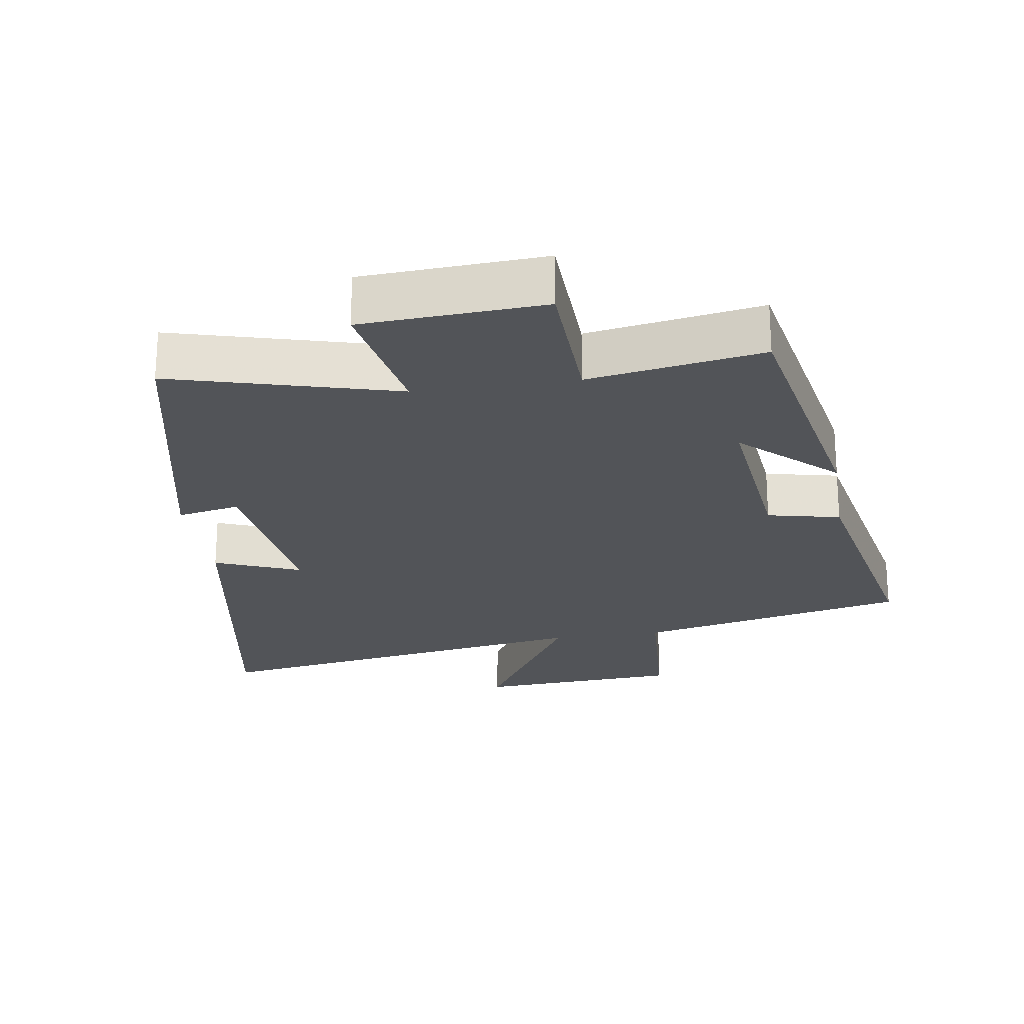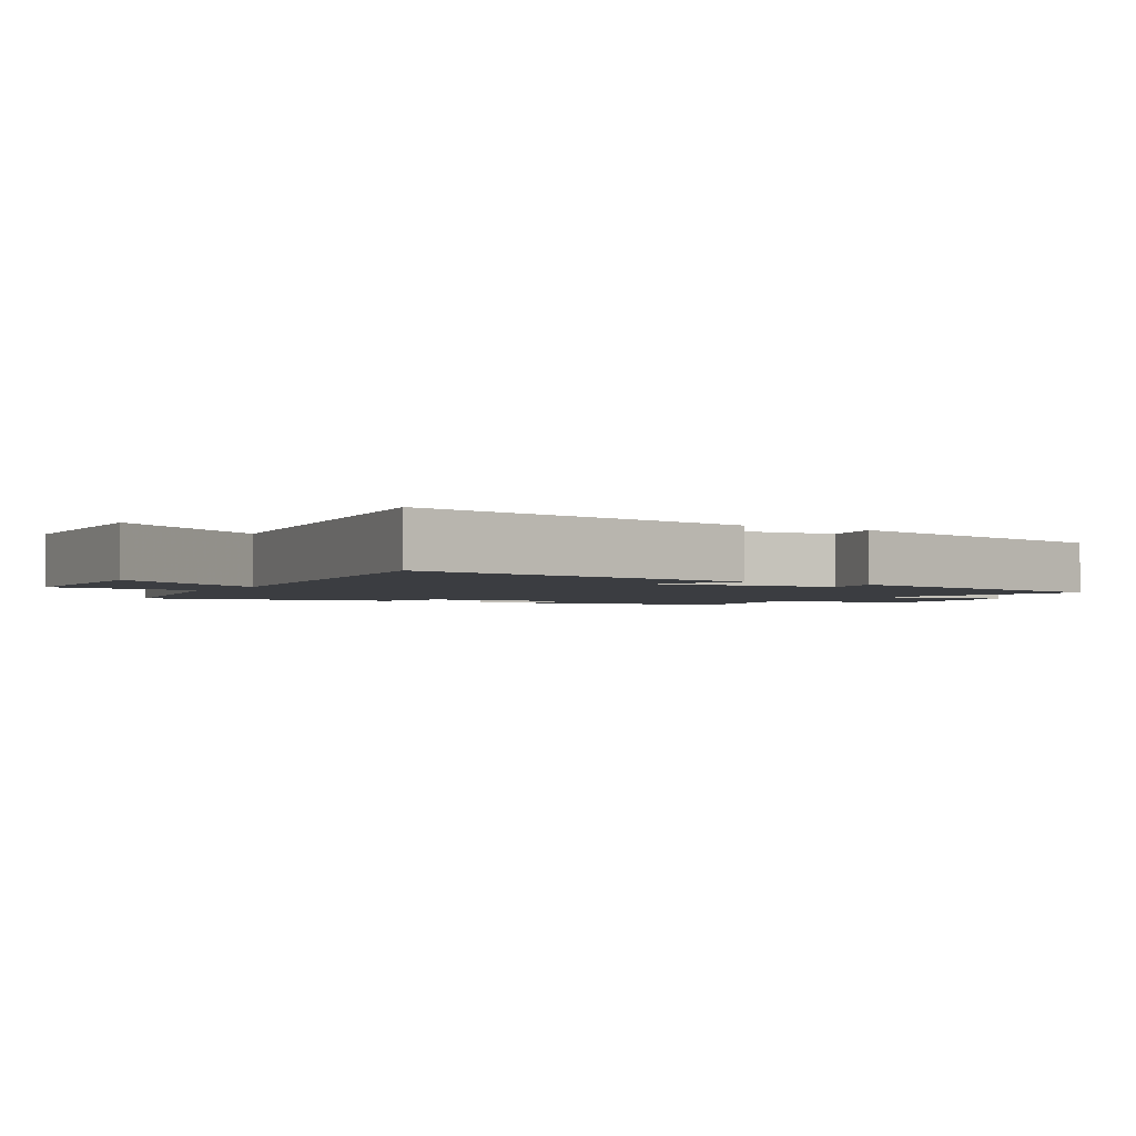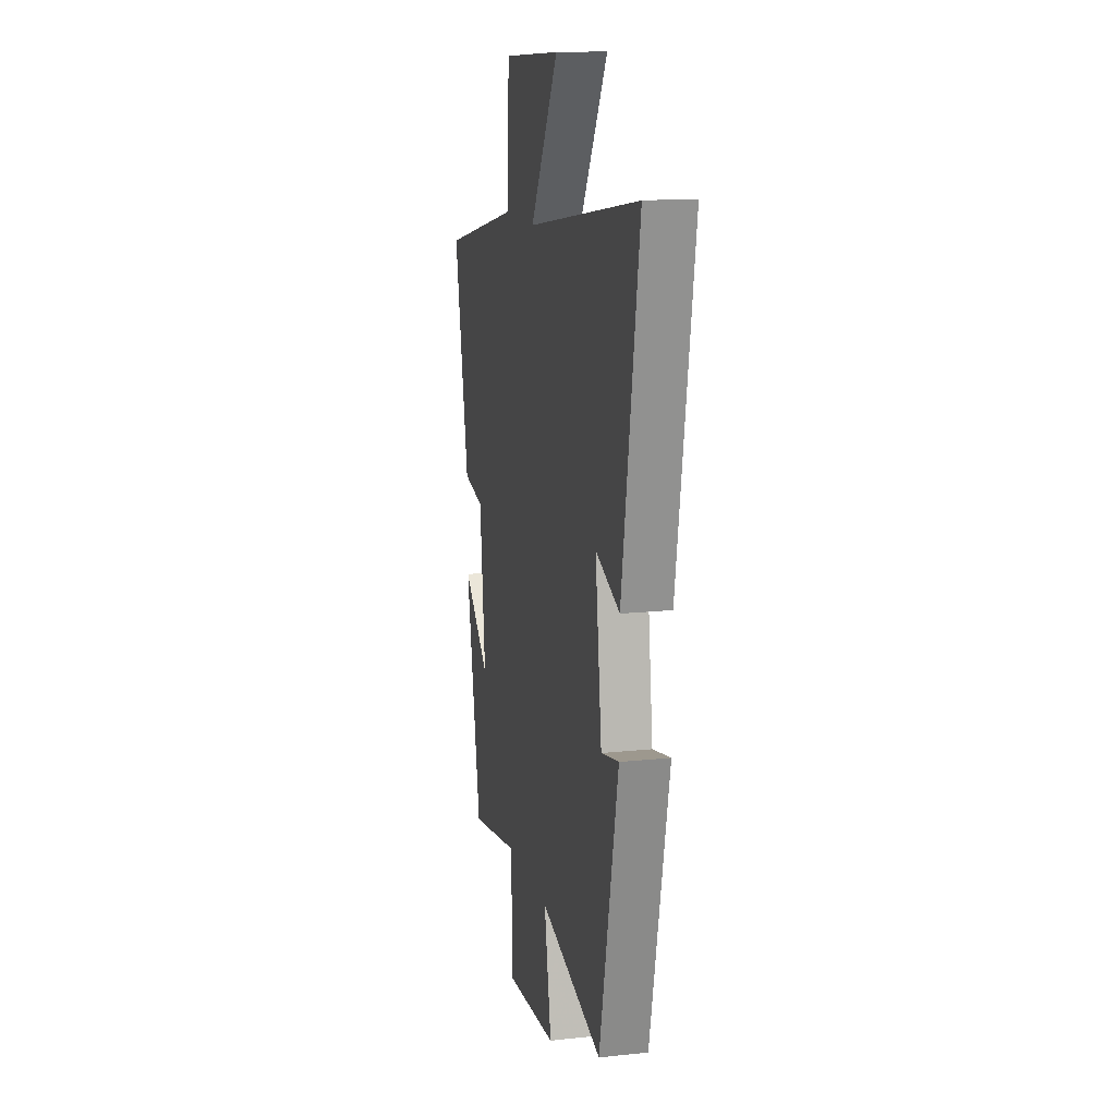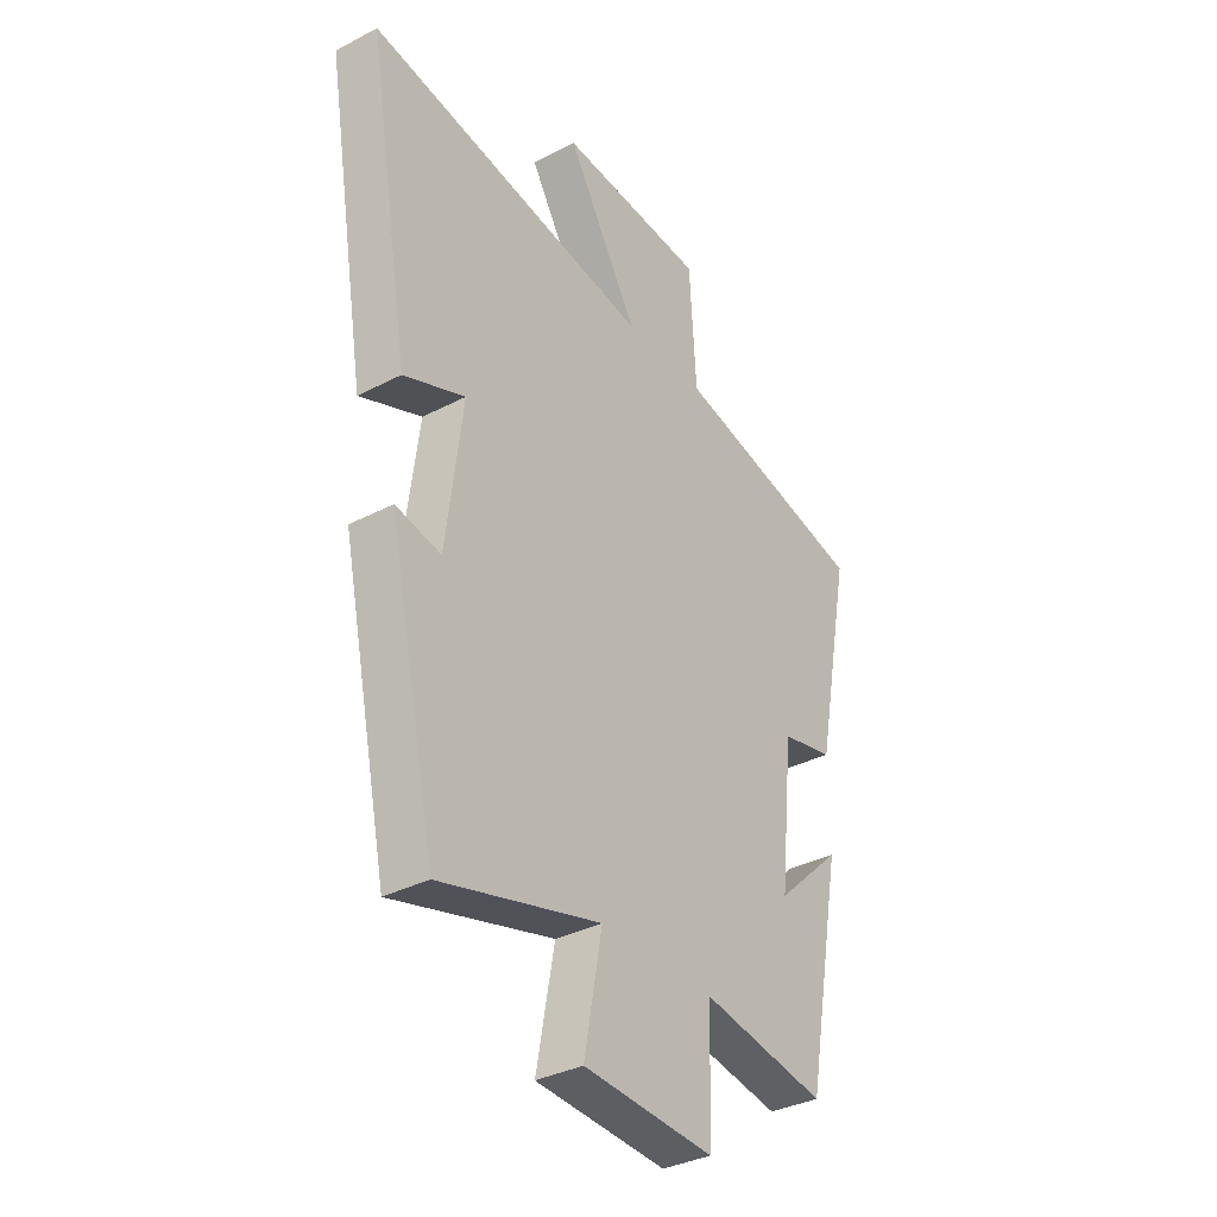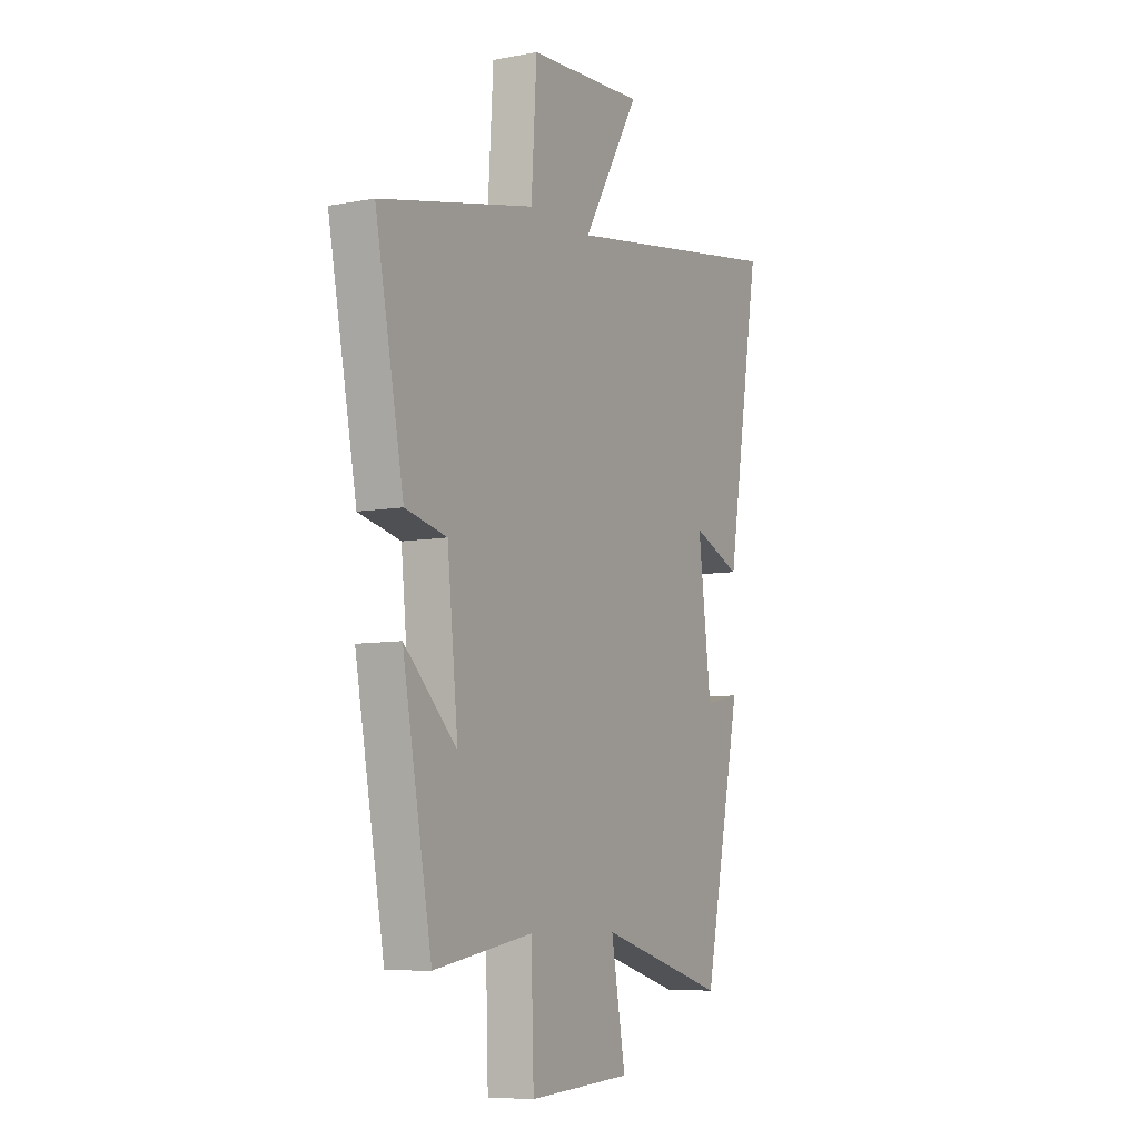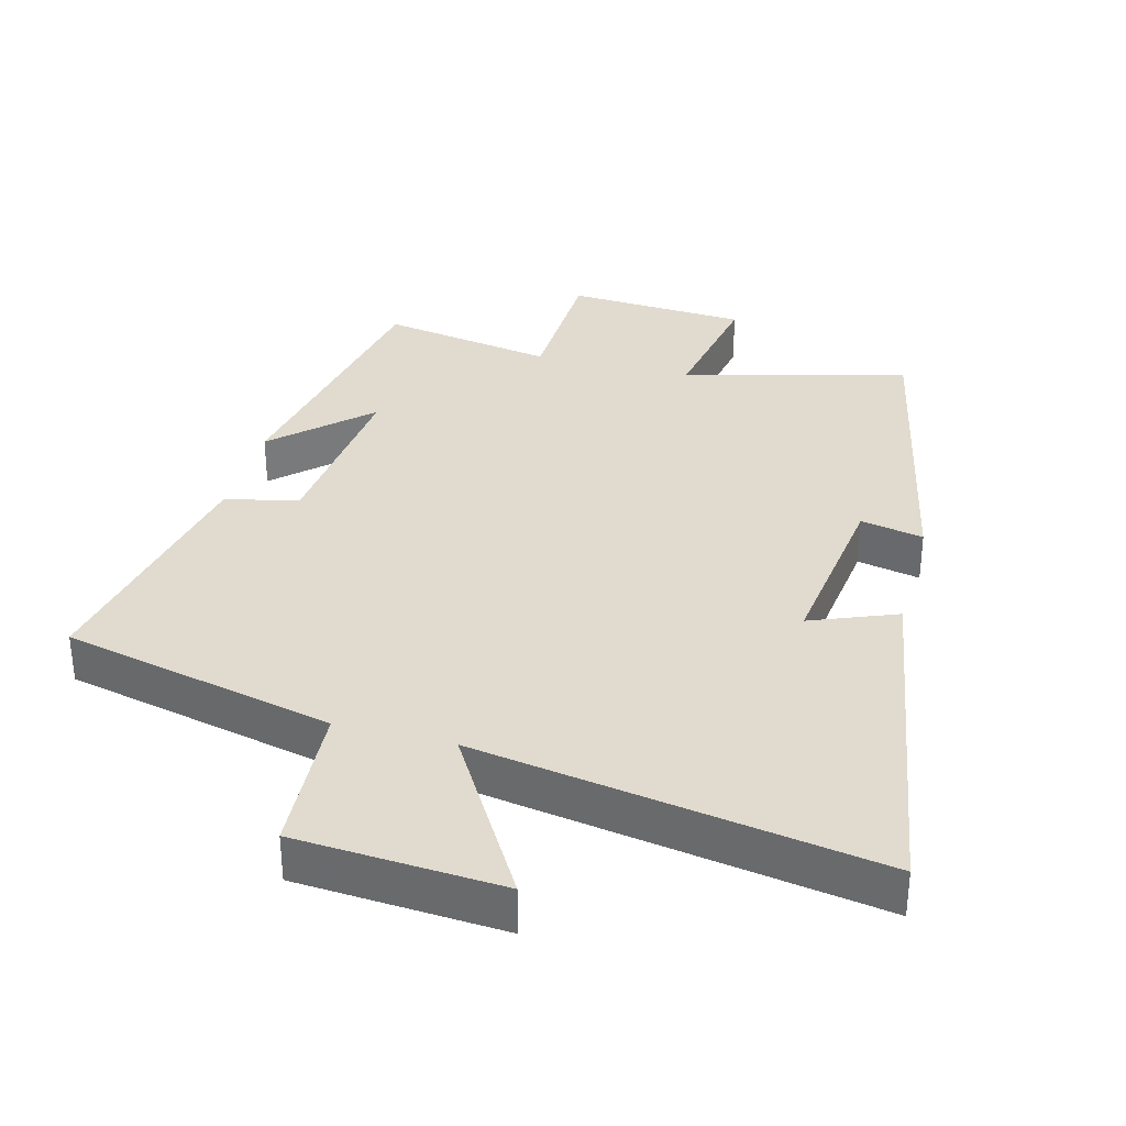
<metadata>
{"format":"obj","ext":"obj","renderer":"f3d","projection":"perspective","resolution":1024,"background":"white","views":[{"elev":-23.2,"azim":-171.3,"up":"+Y"},{"elev":-2.3,"azim":57.7,"up":"+Y"},{"elev":14.4,"azim":76.8,"up":"+Z"},{"elev":-34.9,"azim":124.9,"up":"+Z"},{"elev":-7.7,"azim":-62.0,"up":"+Z"},{"elev":33.7,"azim":14.9,"up":"+Y"}]}
</metadata>
<code>
v -0.424 0.07 -0.544
v -0.5 0.07 -0.138
v -0.364 0.07 -0.266
v -0.392 0.07 0.006
v -0.5 0.07 0.03
v -0.574 0.07 0.409
v -0.171 0.07 0.5
v -0.157 0.07 0.727
v 0.147 0.07 0.747
v -0.001 0.07 0.5
v 0.589 0.07 0.597
v 0.5 0.07 0.067
v 0.373 0.07 0.118
v 0.407 0.07 -0.15
v 0.5 0.07 -0.131
v 0.402 0.07 -0.591
v 0.071 0.07 -0.5
v 0.108 0.07 -0.702
v -0.16 0.07 -0.718
v -0.167 0.07 -0.5
v -0.424 0 -0.544
v -0.5 0 -0.138
v -0.364 0 -0.266
v -0.392 0 0.006
v -0.5 0 0.03
v -0.574 0 0.409
v -0.171 0 0.5
v -0.157 0 0.727
v 0.147 0 0.747
v -0.001 0 0.5
v 0.589 0 0.597
v 0.5 0 0.067
v 0.373 0 0.118
v 0.407 0 -0.15
v 0.5 0 -0.131
v 0.402 0 -0.591
v 0.071 0 -0.5
v 0.108 0 -0.702
v -0.16 0 -0.718
v -0.167 0 -0.5
f 17 18 19 20
f 14 15 16 17
f 13 14 17 20
f 10 11 12 13
f 10 13 20 1
f 7 8 9 10
f 4 5 6 7
f 3 4 7 10
f 1 2 3
f 1 3 10
f 40 39 38 37
f 37 36 35 34
f 40 37 34 33
f 33 32 31 30
f 21 40 33 30
f 30 29 28 27
f 27 26 25 24
f 30 27 24 23
f 23 22 21
f 30 23 21
f 1 21 22 2
f 2 22 23 3
f 3 23 24 4
f 4 24 25 5
f 5 25 26 6
f 6 26 27 7
f 7 27 28 8
f 8 28 29 9
f 9 29 30 10
f 10 30 31 11
f 11 31 32 12
f 12 32 33 13
f 13 33 34 14
f 14 34 35 15
f 15 35 36 16
f 16 36 37 17
f 17 37 38 18
f 18 38 39 19
f 19 39 40 20
f 20 40 21 1

</code>
